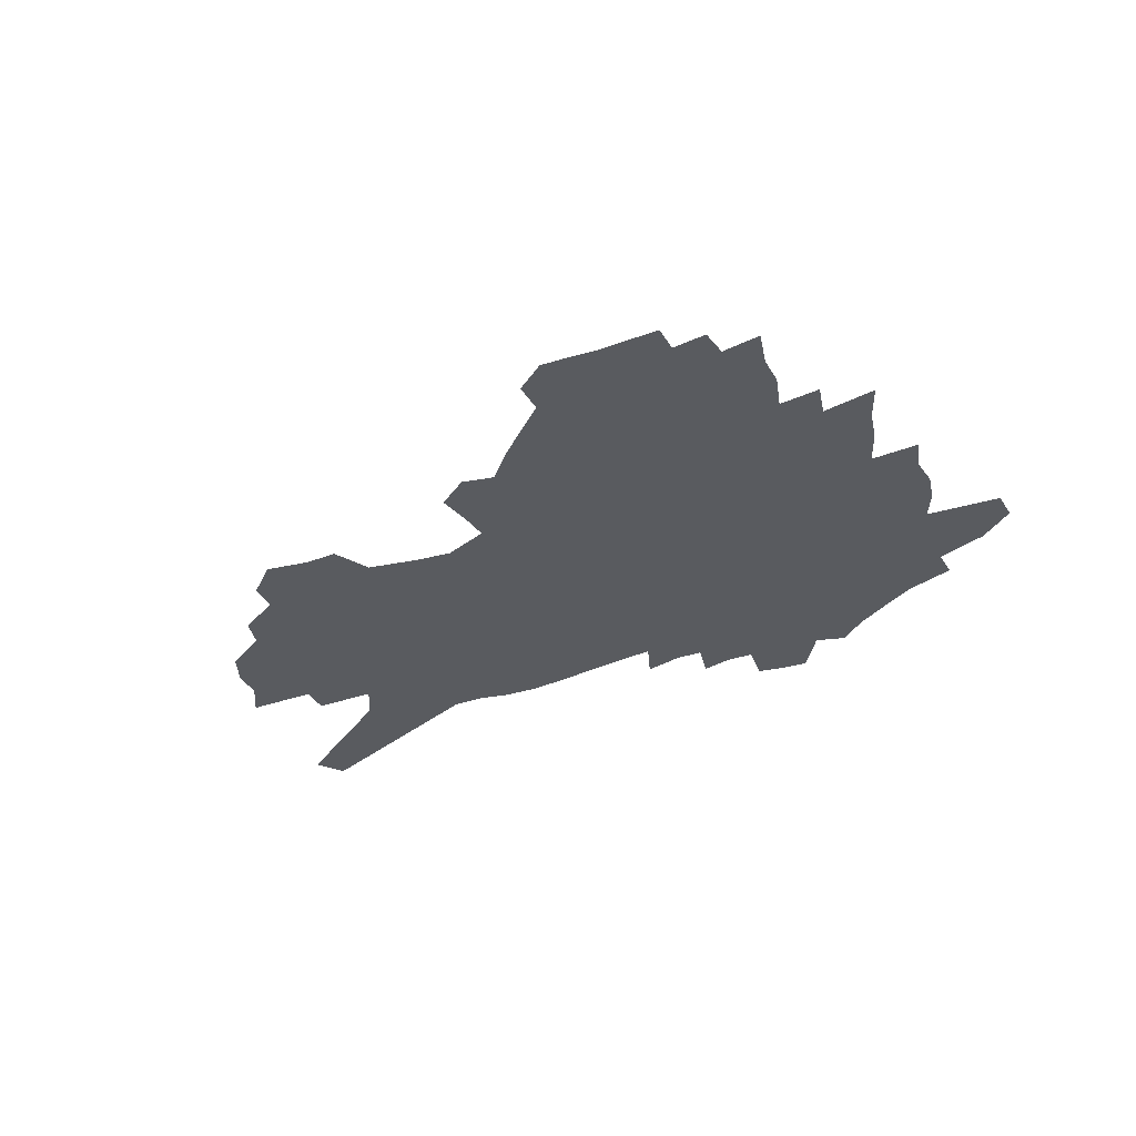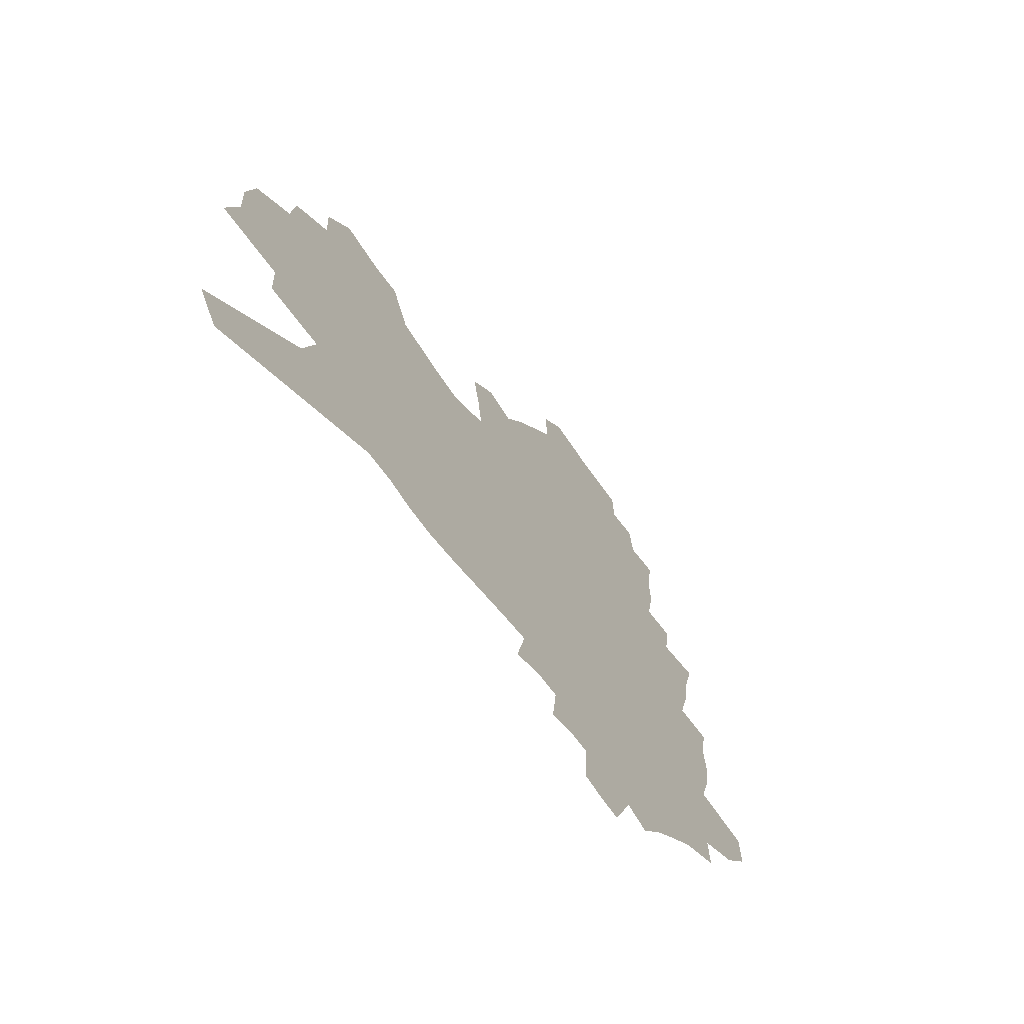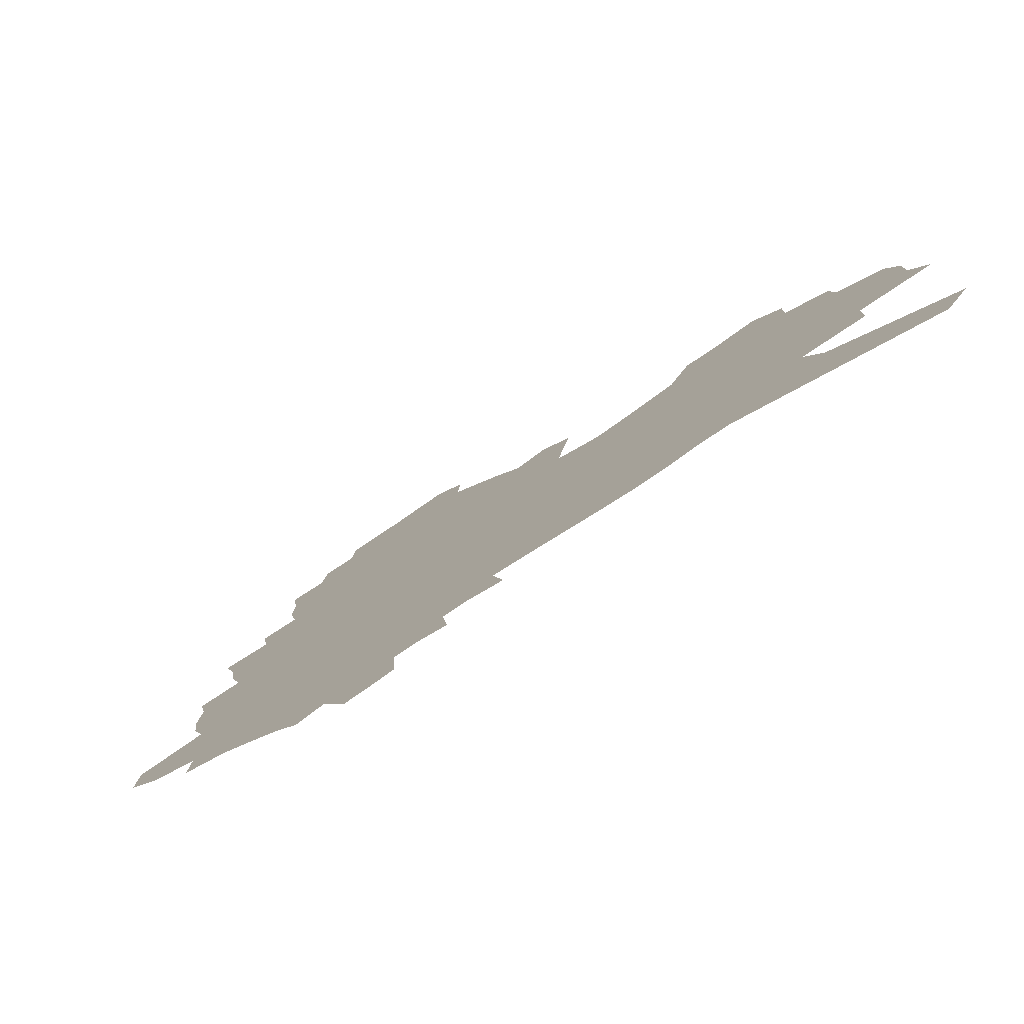
<metadata>
{"format":"obj","ext":"obj","renderer":"f3d","projection":"perspective","resolution":1024,"background":"white","views":[{"elev":-32.2,"azim":-159.0,"up":"+Z"},{"elev":-59.6,"azim":121.9,"up":"+Y"},{"elev":-76.7,"azim":35.3,"up":"+Y"}]}
</metadata>
<code>
v 245.3 187.5 0
v 230 202.3 0
v 231.6 216.1 0
v 266.3 163.4 0
v 267.7 176.5 0
v 266.7 189.2 0
v 267.3 202 0
v 265.7 214.9 0
v 260.1 228.9 0
v 258.1 242.6 0
v 260.3 255.7 0
v 256.9 270.3 0
v 288.3 153.3 0
v 290.9 166.4 0
v 291 178.3 0
v 290.6 189.9 0
v 285.3 202.3 0
v 284.4 214.6 0
v 283.9 227.1 0
v 284.6 239.5 0
v 281.8 253 0
v 278.8 267 0
v 273.3 283.2 0
v 270.8 298.2 0
v 264.9 315.6 0
v 303.4 142.1 0
v 306.1 155.7 0
v 309.3 168.6 0
v 309.3 179.7 0
v 306 190.8 0
v 303.6 202.3 0
v 302.5 214 0
v 299.7 226.4 0
v 300.4 238.4 0
v 299.8 250.8 0
v 297.1 264.4 0
v 293.3 279.4 0
v 291.1 294.1 0
v 289.4 308.8 0
v 286.7 324.4 0
v 317.5 131.2 0
v 319.5 145.2 0
v 321.5 158.1 0
v 322.6 169.8 0
v 322.6 180.6 0
v 321 191.3 0
v 319.5 202.2 0
v 317.5 213.7 0
v 316.3 225.3 0
v 314.5 237.5 0
v 315.1 249.2 0
v 312.7 262.5 0
v 309.4 277.2 0
v 305.8 293 0
v 305.9 306.5 0
v 305.4 320.6 0
v 301.6 337.3 0
v 302.7 351.1 0
v 299.7 368 0
v 329.7 119 0
v 331.1 133.3 0
v 332.5 146.8 0
v 333.4 158.9 0
v 334.4 170.6 0
v 334.5 181.2 0
v 333.6 191.7 0
v 332.3 202.4 0
v 331.6 213.3 0
v 330.9 224.4 0
v 329.8 236.1 0
v 327.9 248.7 0
v 325.5 262.3 0
v 323.8 276 0
v 321.6 290.7 0
v 319.2 306.2 0
v 320.7 319 0
v 320.1 333.2 0
v 319.4 347.8 0
v 317.5 363.6 0
v 320 376.6 0
v 343.3 121.6 0
v 343.9 135.3 0
v 344.4 148 0
v 345.1 160.1 0
v 345.3 171.1 0
v 345.5 181.7 0
v 345.1 192 0
v 344.6 202.4 0
v 343.5 213.2 0
v 342.9 224.1 0
v 342.4 235.2 0
v 340.2 248.1 0
v 340.3 259.9 0
v 337.5 274.8 0
v 335.2 290.1 0
v 334.8 303.9 0
v 334.7 317.6 0
v 334.2 332 0
v 334.4 345.9 0
v 334.6 359.9 0
v 335.7 373.2 0
v 336.8 386.2 0
v 354.9 100.9 0
v 354.9 120.8 0
v 355.2 135.7 0
v 355.8 149.6 0
v 356 160.9 0
v 355.9 171.5 0
v 355.8 182 0
v 355.6 192.2 0
v 355.5 202.4 0
v 355 213 0
v 354.7 223.6 0
v 353.9 235 0
v 353.6 246.3 0
v 352.1 259.5 0
v 349.9 274.9 0
v 349 288.6 0
v 348.3 302.9 0
v 348.4 316.5 0
v 348.2 330.6 0
v 348.3 344.5 0
v 349.6 357.4 0
v 349.2 372 0
v 350.9 384.5 0
v 367 100.5 0
v 366.6 121.8 0
v 366.3 136.1 0
v 366.3 150.1 0
v 366.2 160.9 0
v 366.1 171.4 0
v 366 181.9 0
v 365.8 192.2 0
v 365.7 202.6 0
v 365.6 213 0
v 365.2 223.8 0
v 364.9 234.8 0
v 364.6 246 0
v 364.4 257.7 0
v 362 274.5 0
v 361.2 289.7 0
v 361.2 302.4 0
v 361.2 316.5 0
v 361.8 329.5 0
v 362.1 343.2 0
v 363.1 356.2 0
v 363.6 369.9 0
v 364.6 382.7 0
v 379.3 101.5 0
v 378.5 119.6 0
v 377.3 136.1 0
v 376.4 150.4 0
v 376.5 160.8 0
v 376.4 171.3 0
v 376.2 181.8 0
v 376.1 192.2 0
v 376 202.6 0
v 375.9 213.1 0
v 375.8 223.9 0
v 375.6 234.6 0
v 376 245.1 0
v 375.4 257.5 0
v 374.6 271.9 0
v 373.4 288.9 0
v 373.8 302.5 0
v 374.1 315.9 0
v 374.9 328.7 0
v 375.5 342.1 0
v 376.2 355.6 0
v 376.9 369.3 0
v 377.5 382.6 0
v 390.6 118.6 0
v 388.6 135.2 0
v 388.2 147.6 0
v 387.1 160.1 0
v 386.6 171.3 0
v 386.7 181.6 0
v 386.4 192.2 0
v 386.3 202.6 0
v 386.4 213.3 0
v 386.3 224 0
v 386.4 234.4 0
v 386.4 245.3 0
v 386.3 257.9 0
v 386.1 271.9 0
v 386 286.8 0
v 386.1 302.6 0
v 386.9 315.5 0
v 387.9 328.6 0
v 388.6 341.9 0
v 389.5 355.7 0
v 390.2 368.8 0
v 390.6 381.9 0
v 404.6 113.7 0
v 402 131 0
v 399.9 146 0
v 398.7 158.6 0
v 398 170.1 0
v 397.1 181.7 0
v 396.6 192.4 0
v 396.8 202.7 0
v 396.3 213.3 0
v 396.8 223.9 0
v 396.8 234.5 0
v 396.9 245.1 0
v 397.3 257 0
v 397.8 270.1 0
v 398.3 284.8 0
v 399.2 299.5 0
v 400 313.7 0
v 400.9 328 0
v 402.2 342.6 0
v 402.7 355.2 0
v 404.1 369.9 0
v 414.7 129.7 0
v 412.7 143.8 0
v 411.4 156.4 0
v 409.3 169.6 0
v 409 180.6 0
v 408.8 191.4 0
v 408.5 202.3 0
v 407.8 213.2 0
v 407.6 224 0
v 408 234.8 0
v 407.6 245.5 0
v 408.2 256.8 0
v 409.3 270.2 0
v 410.2 283.2 0
v 411.7 299.6 0
v 413 313.8 0
v 414.2 328 0
v 415.2 342 0
v 431.8 123.7 0
v 426.4 141.7 0
v 423.6 155.6 0
v 422.2 167.8 0
v 421.1 179.5 0
v 420.7 190.7 0
v 420.6 201.8 0
v 420 212.9 0
v 418.9 224.1 0
v 419 235 0
v 419.1 246 0
v 419.8 257.5 0
v 421.1 270.4 0
v 422.5 283.9 0
v 424 297.8 0
v 426 313.1 0
v 427.8 328.4 0
v 442.2 138.3 0
v 439.6 152.1 0
v 437.8 164.9 0
v 435.1 177.9 0
v 434.7 189.4 0
v 435.1 200.6 0
v 431.6 213.4 0
v 431 224.3 0
v 430.9 235.3 0
v 431.3 246.6 0
v 432.1 258.3 0
v 433.2 270.5 0
v 434.9 283.8 0
v 437.5 298.8 0
v 439.5 313.6 0
v 459.8 134.1 0
v 456.3 148.8 0
v 453.1 162.8 0
v 452.6 175 0
v 450 187.9 0
v 449.7 199.6 0
v 446.6 212.4 0
v 444.7 224.2 0
v 444.6 235.7 0
v 444.7 247.2 0
v 444.5 258.7 0
v 446.4 271.3 0
v 449.1 285.3 0
v 451.1 299.3 0
v 454.6 315.4 0
v 478.4 129.3 0
v 471.2 147.5 0
v 470.7 160 0
v 467.5 173.8 0
v 466.7 186.1 0
v 464.1 199 0
v 461.7 211.6 0
v 458.4 224.3 0
v 458.4 235.9 0
v 460.1 248.1 0
v 461.5 260.5 0
v 462.7 273.3 0
v 465 287.3 0
v 469 303.2 0
v 496.2 125.7 0
v 487.7 145.3 0
v 486.7 158.2 0
v 482.8 172.7 0
v 481.8 185.2 0
v 478 199 0
v 475.7 211.6 0
v 473.6 224.1 0
v 475.2 236.3 0
v 477.4 248.8 0
v 483.4 263.1 0
v 511.7 124.8 0
v 503.7 144 0
v 500.6 158.4 0
v 498.2 172 0
v 495.2 185.7 0
v 492.7 198.7 0
v 490.2 211.5 0
v 487.3 223.9 0
v 489.4 235.7 0
v 492.7 248.2 0
v 501 263.1 0
v 525.2 126.2 0
v 520.8 142.2 0
v 516.4 157.5 0
v 514.3 171.2 0
v 512.1 184.6 0
v 511.1 197.5 0
v 508.1 210.8 0
v 507.2 223.3 0
v 505.9 235.4 0
v 508.6 247.6 0
v 524.7 265.2 0
v 534.8 282.2 0
v 540.4 124.7 0
v 536.6 141.7 0
v 534.6 155.9 0
v 532.3 169.9 0
v 528.3 184 0
v 528.4 197 0
v 530.7 209.9 0
v 528.4 223.1 0
v 531.8 236.4 0
v 536.3 250.2 0
v 542.2 264.7 0
v 549.5 279.9 0
v 631.6 75.21 0
v 558.8 139.7 0
v 560.2 153 0
v 555.9 167.8 0
v 554.7 181.8 0
v 557 195.3 0
v 556.9 209.1 0
v 556.6 222.9 0
v 561.4 236.9 0
v 558.2 250.7 0
v 562.2 264.9 0
v 570.7 281 0
v 641.7 87.64 0
v 586.9 134.8 0
v 578.9 152.2 0
v 581 165.8 0
v 578.3 180.3 0
v 577.5 194.4 0
v 578.4 208.5 0
v 580.6 222.8 0
v 582.4 237.2 0
v 584.7 251.7 0
v 584.8 265.8 0
v 608.6 148.8 0
v 608.7 163.3 0
v 601.9 179 0
v 595.3 194.2 0
v 602.5 208 0
v 607.9 222.7 0
v 604.8 237.5 0
v 642.1 159.6 0
v 634 176.3 0
v 634 191.7 0
v 628.3 207.4 0
f 5 6 1
f 1 6 2
f 6 7 2
f 2 7 3
f 7 8 3
f 13 14 4
f 4 14 5
f 14 15 5
f 5 15 6
f 15 16 6
f 6 16 7
f 16 17 7
f 7 17 8
f 17 18 8
f 8 18 9
f 18 19 9
f 9 19 10
f 19 20 10
f 10 20 11
f 20 21 11
f 11 21 12
f 21 22 12
f 26 27 13
f 13 27 14
f 27 28 14
f 14 28 15
f 28 29 15
f 15 29 16
f 29 30 16
f 16 30 17
f 30 31 17
f 17 31 18
f 31 32 18
f 18 32 19
f 32 33 19
f 19 33 20
f 33 34 20
f 20 34 21
f 34 35 21
f 21 35 22
f 35 36 22
f 22 36 23
f 36 37 23
f 23 37 24
f 37 38 24
f 24 38 25
f 38 39 25
f 41 42 26
f 26 42 27
f 42 43 27
f 27 43 28
f 43 44 28
f 28 44 29
f 44 45 29
f 29 45 30
f 45 46 30
f 30 46 31
f 46 47 31
f 31 47 32
f 47 48 32
f 32 48 33
f 48 49 33
f 33 49 34
f 49 50 34
f 34 50 35
f 50 51 35
f 35 51 36
f 51 52 36
f 36 52 37
f 52 53 37
f 37 53 38
f 53 54 38
f 38 54 39
f 54 55 39
f 39 55 40
f 55 56 40
f 60 61 41
f 41 61 42
f 61 62 42
f 42 62 43
f 62 63 43
f 43 63 44
f 63 64 44
f 44 64 45
f 64 65 45
f 45 65 46
f 65 66 46
f 46 66 47
f 66 67 47
f 47 67 48
f 67 68 48
f 48 68 49
f 68 69 49
f 49 69 50
f 69 70 50
f 50 70 51
f 70 71 51
f 51 71 52
f 71 72 52
f 52 72 53
f 72 73 53
f 53 73 54
f 73 74 54
f 54 74 55
f 74 75 55
f 55 75 56
f 75 76 56
f 56 76 57
f 76 77 57
f 57 77 58
f 77 78 58
f 58 78 59
f 78 79 59
f 60 81 61
f 81 82 61
f 61 82 62
f 82 83 62
f 62 83 63
f 83 84 63
f 63 84 64
f 84 85 64
f 64 85 65
f 85 86 65
f 65 86 66
f 86 87 66
f 66 87 67
f 87 88 67
f 67 88 68
f 88 89 68
f 68 89 69
f 89 90 69
f 69 90 70
f 90 91 70
f 70 91 71
f 91 92 71
f 71 92 72
f 92 93 72
f 72 93 73
f 93 94 73
f 73 94 74
f 94 95 74
f 74 95 75
f 95 96 75
f 75 96 76
f 96 97 76
f 76 97 77
f 97 98 77
f 77 98 78
f 98 99 78
f 78 99 79
f 99 100 79
f 79 100 80
f 100 101 80
f 103 104 81
f 81 104 82
f 104 105 82
f 82 105 83
f 105 106 83
f 83 106 84
f 106 107 84
f 84 107 85
f 107 108 85
f 85 108 86
f 108 109 86
f 86 109 87
f 109 110 87
f 87 110 88
f 110 111 88
f 88 111 89
f 111 112 89
f 89 112 90
f 112 113 90
f 90 113 91
f 113 114 91
f 91 114 92
f 114 115 92
f 92 115 93
f 115 116 93
f 93 116 94
f 116 117 94
f 94 117 95
f 117 118 95
f 95 118 96
f 118 119 96
f 96 119 97
f 119 120 97
f 97 120 98
f 120 121 98
f 98 121 99
f 121 122 99
f 99 122 100
f 122 123 100
f 100 123 101
f 123 124 101
f 101 124 102
f 124 125 102
f 103 126 104
f 126 127 104
f 104 127 105
f 127 128 105
f 105 128 106
f 128 129 106
f 106 129 107
f 129 130 107
f 107 130 108
f 130 131 108
f 108 131 109
f 131 132 109
f 109 132 110
f 132 133 110
f 110 133 111
f 133 134 111
f 111 134 112
f 134 135 112
f 112 135 113
f 135 136 113
f 113 136 114
f 136 137 114
f 114 137 115
f 137 138 115
f 115 138 116
f 138 139 116
f 116 139 117
f 139 140 117
f 117 140 118
f 140 141 118
f 118 141 119
f 141 142 119
f 119 142 120
f 142 143 120
f 120 143 121
f 143 144 121
f 121 144 122
f 144 145 122
f 122 145 123
f 145 146 123
f 123 146 124
f 146 147 124
f 124 147 125
f 147 148 125
f 126 149 127
f 149 150 127
f 127 150 128
f 150 151 128
f 128 151 129
f 151 152 129
f 129 152 130
f 152 153 130
f 130 153 131
f 153 154 131
f 131 154 132
f 154 155 132
f 132 155 133
f 155 156 133
f 133 156 134
f 156 157 134
f 134 157 135
f 157 158 135
f 135 158 136
f 158 159 136
f 136 159 137
f 159 160 137
f 137 160 138
f 160 161 138
f 138 161 139
f 161 162 139
f 139 162 140
f 162 163 140
f 140 163 141
f 163 164 141
f 141 164 142
f 164 165 142
f 142 165 143
f 165 166 143
f 143 166 144
f 166 167 144
f 144 167 145
f 167 168 145
f 145 168 146
f 168 169 146
f 146 169 147
f 169 170 147
f 147 170 148
f 170 171 148
f 150 172 151
f 172 173 151
f 151 173 152
f 173 174 152
f 152 174 153
f 174 175 153
f 153 175 154
f 175 176 154
f 154 176 155
f 176 177 155
f 155 177 156
f 177 178 156
f 156 178 157
f 178 179 157
f 157 179 158
f 179 180 158
f 158 180 159
f 180 181 159
f 159 181 160
f 181 182 160
f 160 182 161
f 182 183 161
f 161 183 162
f 183 184 162
f 162 184 163
f 184 185 163
f 163 185 164
f 185 186 164
f 164 186 165
f 186 187 165
f 165 187 166
f 187 188 166
f 166 188 167
f 188 189 167
f 167 189 168
f 189 190 168
f 168 190 169
f 190 191 169
f 169 191 170
f 191 192 170
f 170 192 171
f 192 193 171
f 172 194 173
f 194 195 173
f 173 195 174
f 195 196 174
f 174 196 175
f 196 197 175
f 175 197 176
f 197 198 176
f 176 198 177
f 198 199 177
f 177 199 178
f 199 200 178
f 178 200 179
f 200 201 179
f 179 201 180
f 201 202 180
f 180 202 181
f 202 203 181
f 181 203 182
f 203 204 182
f 182 204 183
f 204 205 183
f 183 205 184
f 205 206 184
f 184 206 185
f 206 207 185
f 185 207 186
f 207 208 186
f 186 208 187
f 208 209 187
f 187 209 188
f 209 210 188
f 188 210 189
f 210 211 189
f 189 211 190
f 211 212 190
f 190 212 191
f 212 213 191
f 191 213 192
f 213 214 192
f 192 214 193
f 195 215 196
f 215 216 196
f 196 216 197
f 216 217 197
f 197 217 198
f 217 218 198
f 198 218 199
f 218 219 199
f 199 219 200
f 219 220 200
f 200 220 201
f 220 221 201
f 201 221 202
f 221 222 202
f 202 222 203
f 222 223 203
f 203 223 204
f 223 224 204
f 204 224 205
f 224 225 205
f 205 225 206
f 225 226 206
f 206 226 207
f 226 227 207
f 207 227 208
f 227 228 208
f 208 228 209
f 228 229 209
f 209 229 210
f 229 230 210
f 210 230 211
f 230 231 211
f 211 231 212
f 231 232 212
f 212 232 213
f 215 233 216
f 233 234 216
f 216 234 217
f 234 235 217
f 217 235 218
f 235 236 218
f 218 236 219
f 236 237 219
f 219 237 220
f 237 238 220
f 220 238 221
f 238 239 221
f 221 239 222
f 239 240 222
f 222 240 223
f 240 241 223
f 223 241 224
f 241 242 224
f 224 242 225
f 242 243 225
f 225 243 226
f 243 244 226
f 226 244 227
f 244 245 227
f 227 245 228
f 245 246 228
f 228 246 229
f 246 247 229
f 229 247 230
f 247 248 230
f 230 248 231
f 248 249 231
f 231 249 232
f 234 250 235
f 250 251 235
f 235 251 236
f 251 252 236
f 236 252 237
f 252 253 237
f 237 253 238
f 253 254 238
f 238 254 239
f 254 255 239
f 239 255 240
f 255 256 240
f 240 256 241
f 256 257 241
f 241 257 242
f 257 258 242
f 242 258 243
f 258 259 243
f 243 259 244
f 259 260 244
f 244 260 245
f 260 261 245
f 245 261 246
f 261 262 246
f 246 262 247
f 262 263 247
f 247 263 248
f 263 264 248
f 248 264 249
f 250 265 251
f 265 266 251
f 251 266 252
f 266 267 252
f 252 267 253
f 267 268 253
f 253 268 254
f 268 269 254
f 254 269 255
f 269 270 255
f 255 270 256
f 270 271 256
f 256 271 257
f 271 272 257
f 257 272 258
f 272 273 258
f 258 273 259
f 273 274 259
f 259 274 260
f 274 275 260
f 260 275 261
f 275 276 261
f 261 276 262
f 276 277 262
f 262 277 263
f 277 278 263
f 263 278 264
f 278 279 264
f 265 280 266
f 280 281 266
f 266 281 267
f 281 282 267
f 267 282 268
f 282 283 268
f 268 283 269
f 283 284 269
f 269 284 270
f 284 285 270
f 270 285 271
f 285 286 271
f 271 286 272
f 286 287 272
f 272 287 273
f 287 288 273
f 273 288 274
f 288 289 274
f 274 289 275
f 289 290 275
f 275 290 276
f 290 291 276
f 276 291 277
f 291 292 277
f 277 292 278
f 292 293 278
f 278 293 279
f 280 294 281
f 294 295 281
f 281 295 282
f 295 296 282
f 282 296 283
f 296 297 283
f 283 297 284
f 297 298 284
f 284 298 285
f 298 299 285
f 285 299 286
f 299 300 286
f 286 300 287
f 300 301 287
f 287 301 288
f 301 302 288
f 288 302 289
f 302 303 289
f 289 303 290
f 303 304 290
f 290 304 291
f 294 305 295
f 305 306 295
f 295 306 296
f 306 307 296
f 296 307 297
f 307 308 297
f 297 308 298
f 308 309 298
f 298 309 299
f 309 310 299
f 299 310 300
f 310 311 300
f 300 311 301
f 311 312 301
f 301 312 302
f 312 313 302
f 302 313 303
f 313 314 303
f 303 314 304
f 314 315 304
f 305 316 306
f 316 317 306
f 306 317 307
f 317 318 307
f 307 318 308
f 318 319 308
f 308 319 309
f 319 320 309
f 309 320 310
f 320 321 310
f 310 321 311
f 321 322 311
f 311 322 312
f 322 323 312
f 312 323 313
f 323 324 313
f 313 324 314
f 324 325 314
f 314 325 315
f 325 326 315
f 316 328 317
f 328 329 317
f 317 329 318
f 329 330 318
f 318 330 319
f 330 331 319
f 319 331 320
f 331 332 320
f 320 332 321
f 332 333 321
f 321 333 322
f 333 334 322
f 322 334 323
f 334 335 323
f 323 335 324
f 335 336 324
f 324 336 325
f 336 337 325
f 325 337 326
f 337 338 326
f 326 338 327
f 338 339 327
f 328 340 329
f 340 341 329
f 329 341 330
f 341 342 330
f 330 342 331
f 342 343 331
f 331 343 332
f 343 344 332
f 332 344 333
f 344 345 333
f 333 345 334
f 345 346 334
f 334 346 335
f 346 347 335
f 335 347 336
f 347 348 336
f 336 348 337
f 348 349 337
f 337 349 338
f 349 350 338
f 338 350 339
f 350 351 339
f 340 352 341
f 352 353 341
f 341 353 342
f 353 354 342
f 342 354 343
f 354 355 343
f 343 355 344
f 355 356 344
f 344 356 345
f 356 357 345
f 345 357 346
f 357 358 346
f 346 358 347
f 358 359 347
f 347 359 348
f 359 360 348
f 348 360 349
f 360 361 349
f 349 361 350
f 361 362 350
f 350 362 351
f 354 363 355
f 363 364 355
f 355 364 356
f 364 365 356
f 356 365 357
f 365 366 357
f 357 366 358
f 366 367 358
f 358 367 359
f 367 368 359
f 359 368 360
f 368 369 360
f 360 369 361
f 364 370 365
f 370 371 365
f 365 371 366
f 371 372 366
f 366 372 367
f 372 373 367
f 367 373 368

</code>
